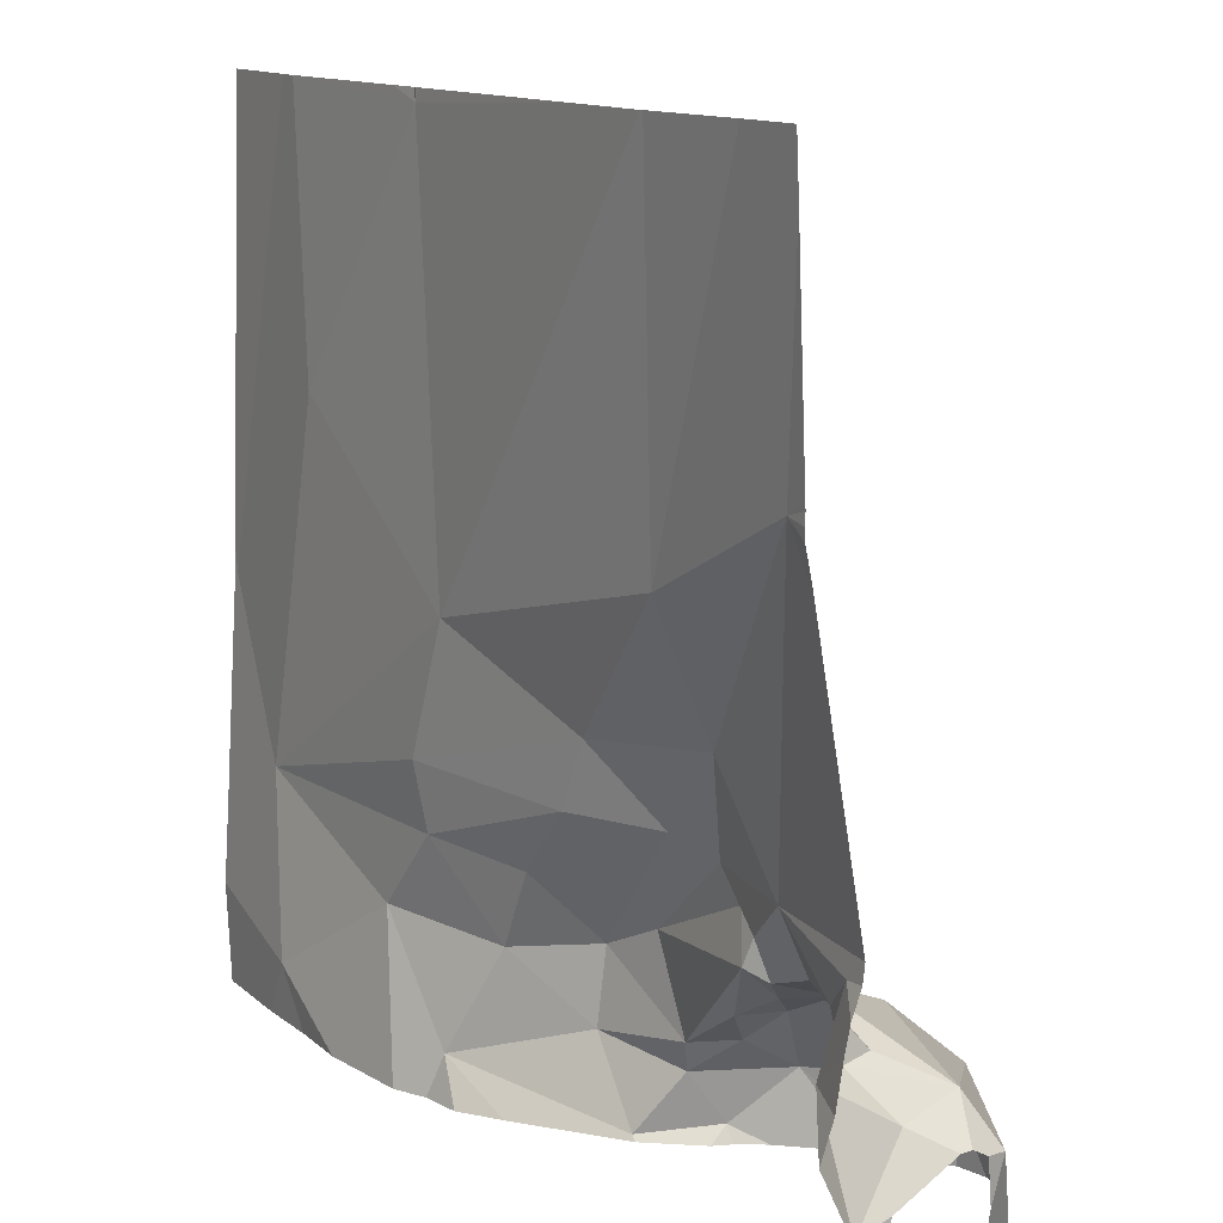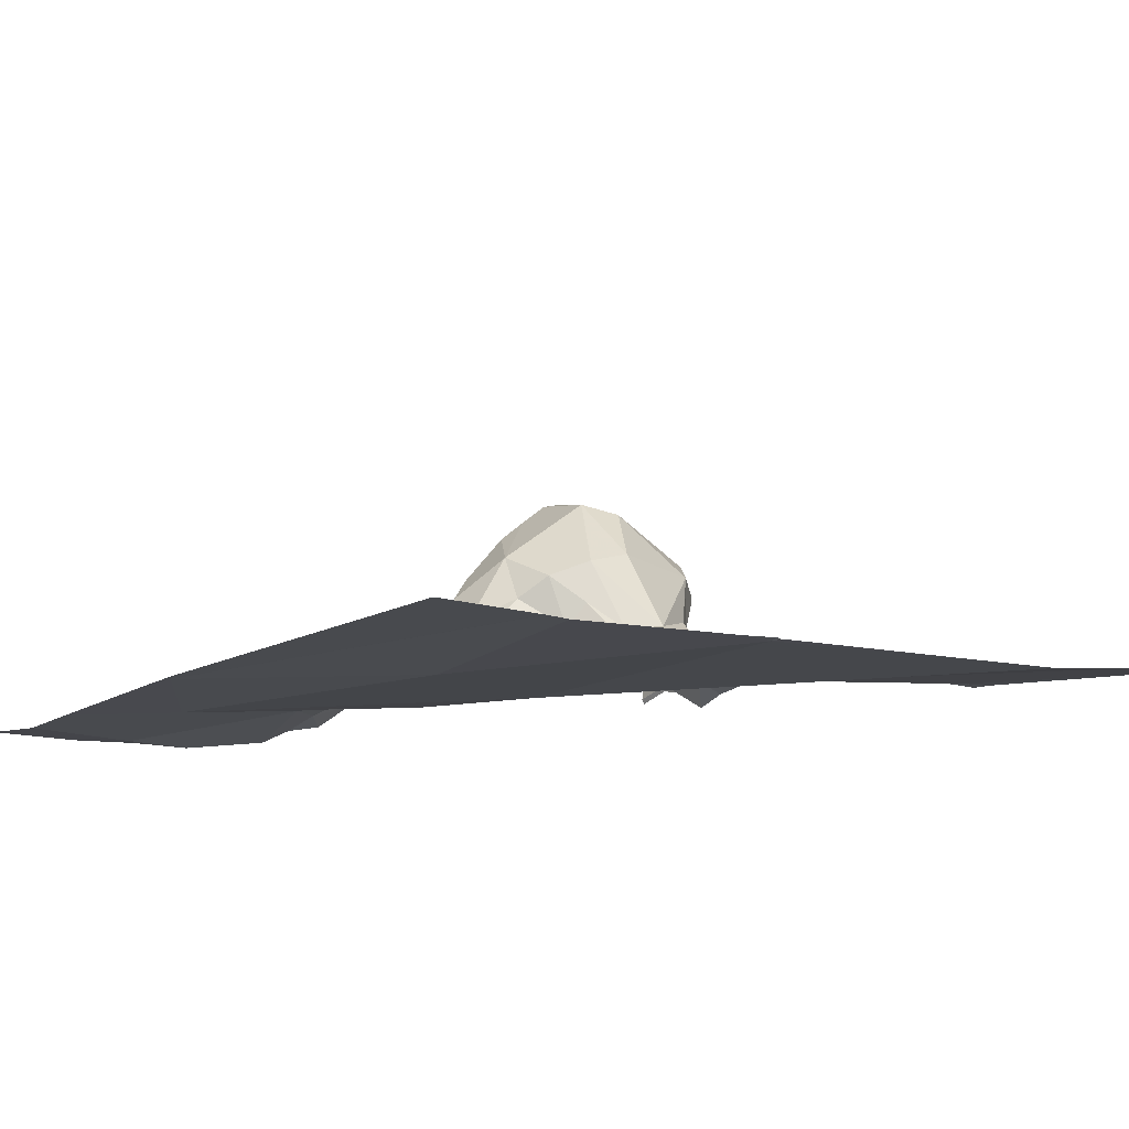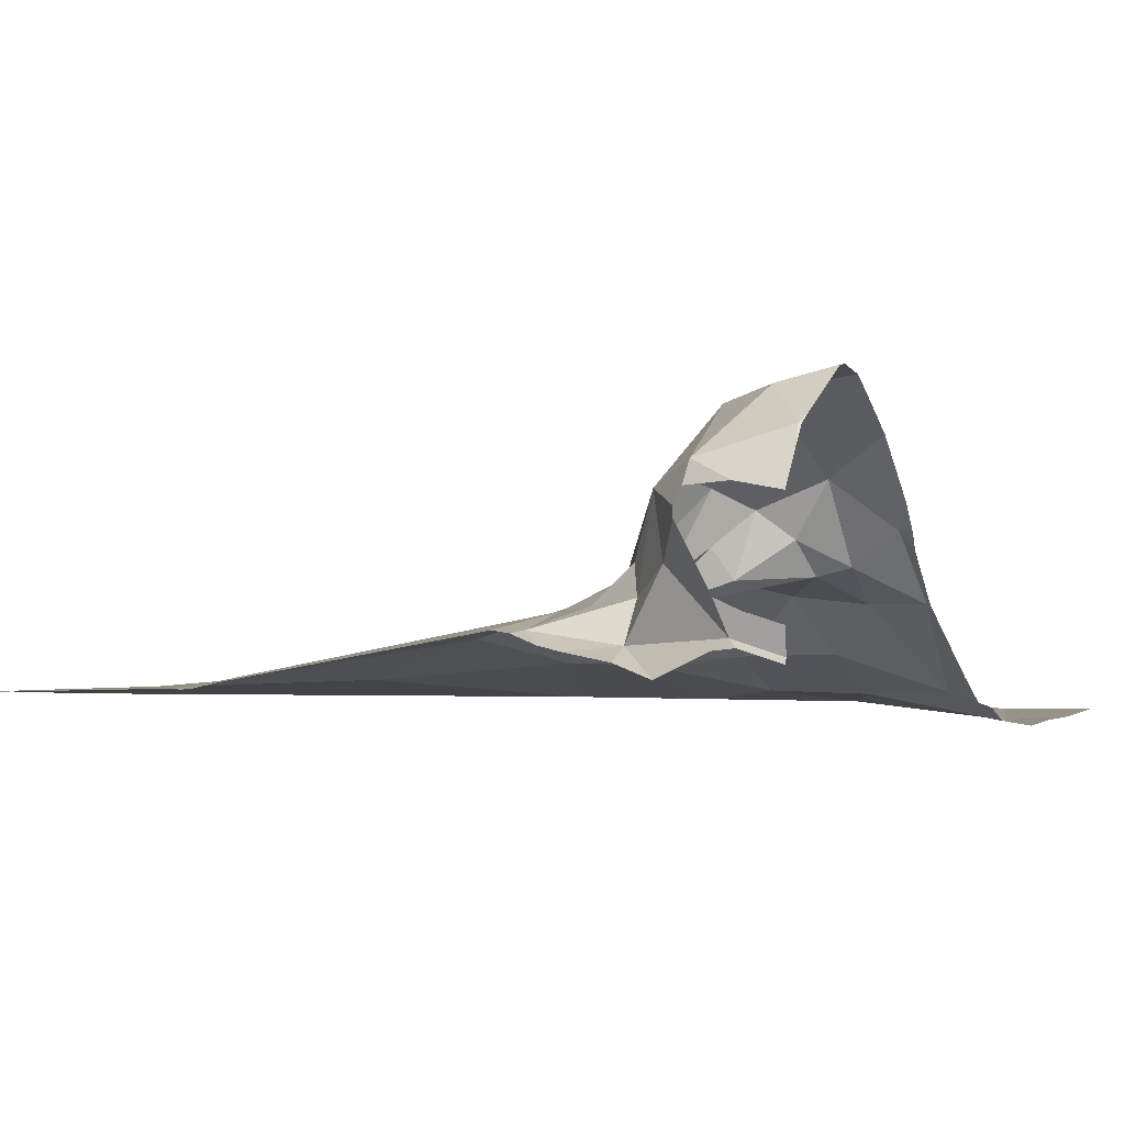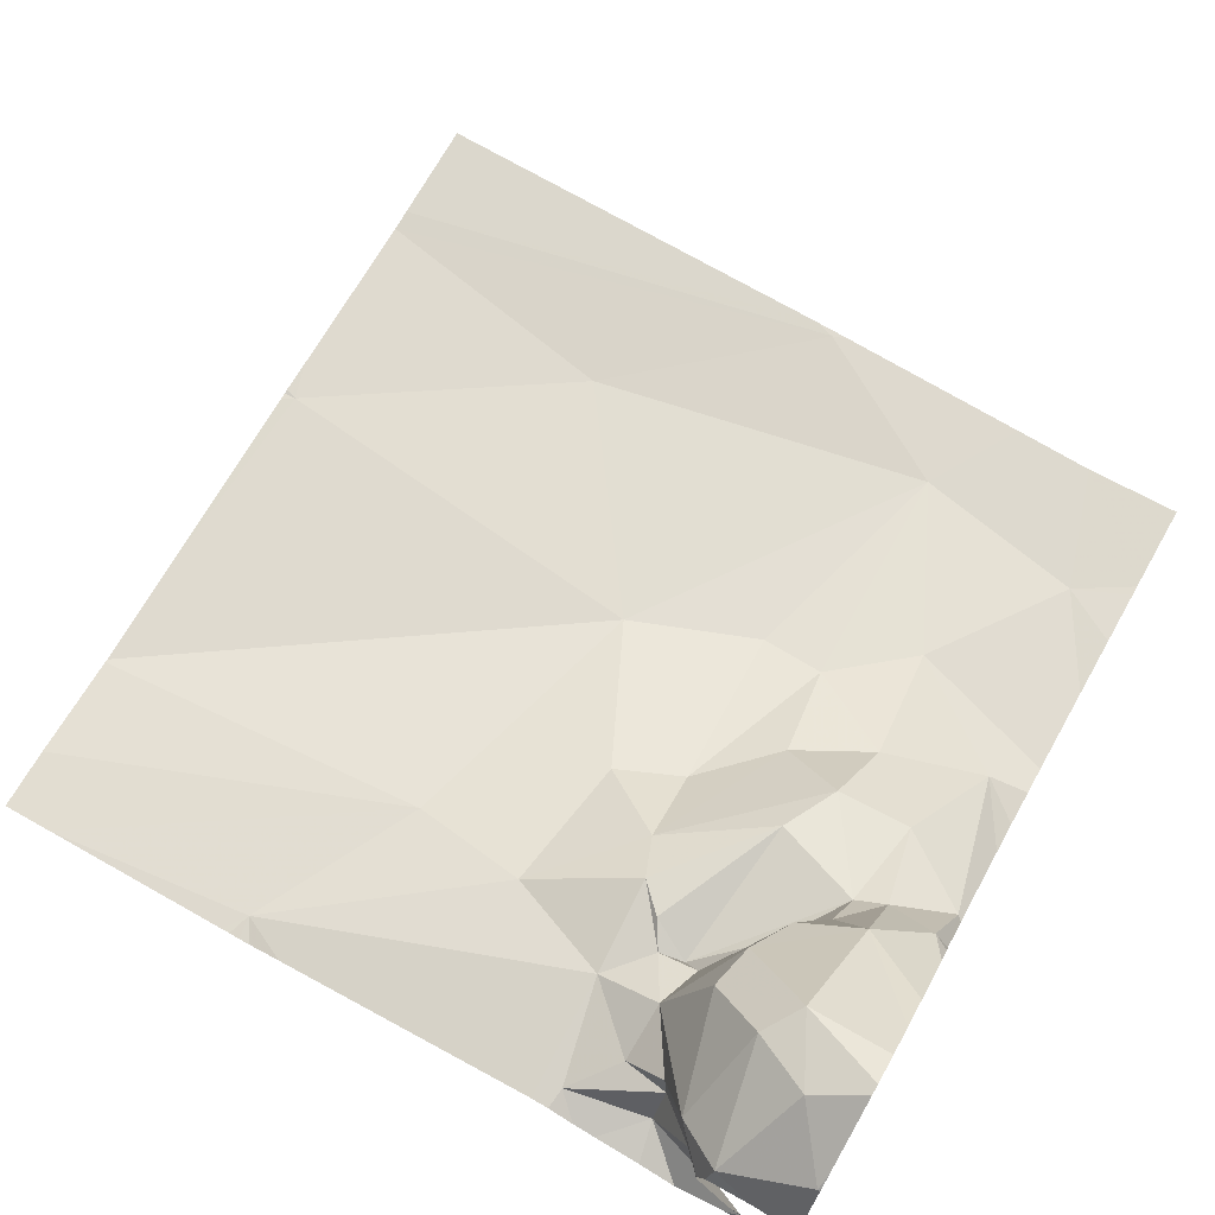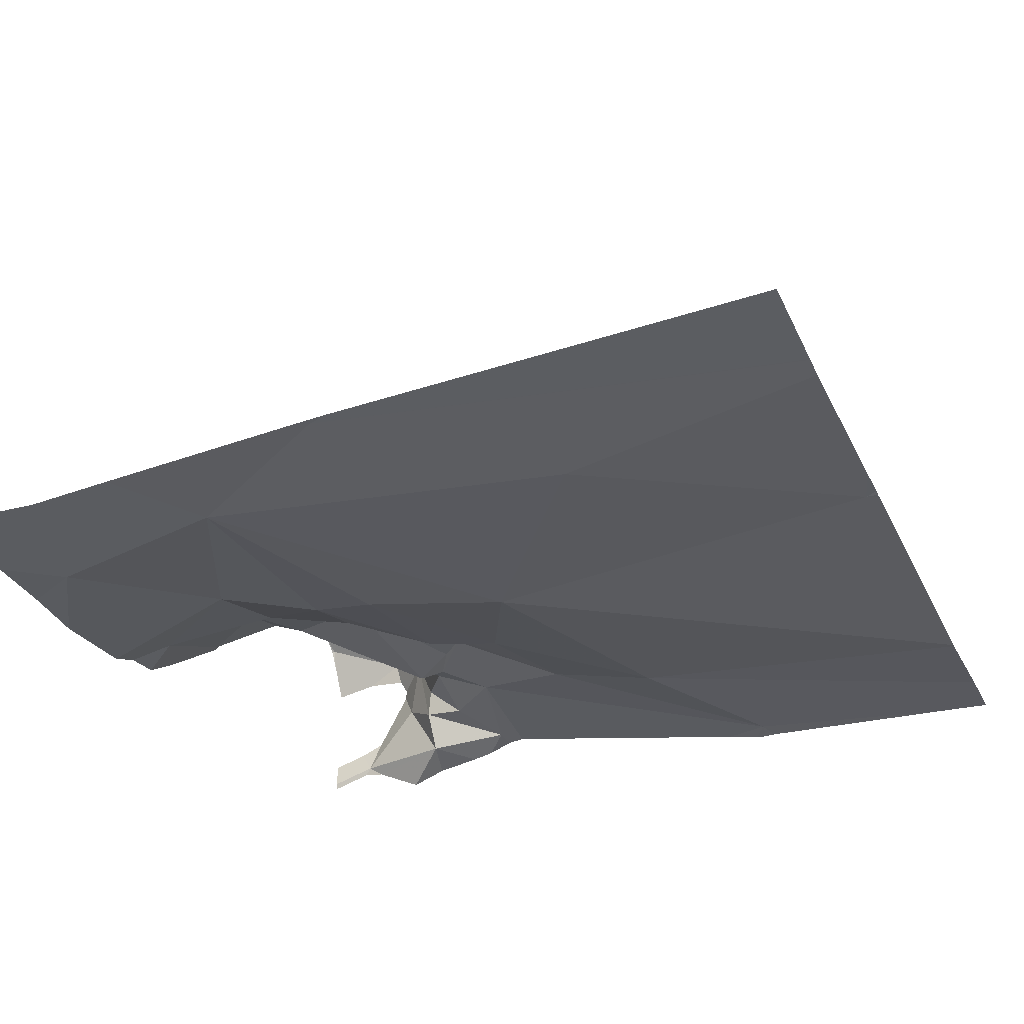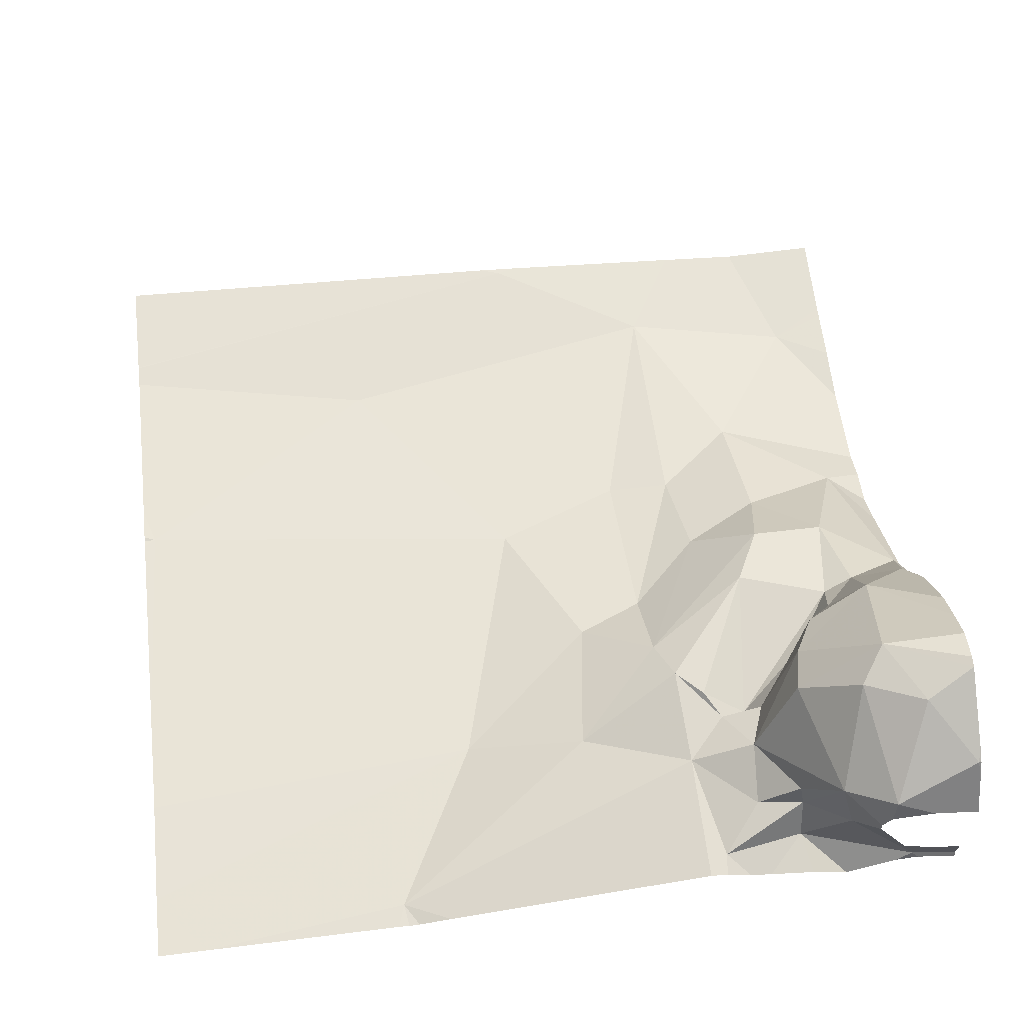
<metadata>
{"format":"obj","ext":"obj","renderer":"f3d","projection":"perspective","resolution":1024,"background":"white","views":[{"elev":13.3,"azim":-121.7,"up":"+Y"},{"elev":-9.9,"azim":144.5,"up":"+Z"},{"elev":0.5,"azim":-61.6,"up":"+Z"},{"elev":70.5,"azim":-60.4,"up":"+Z"},{"elev":-32.8,"azim":112.6,"up":"+Z"},{"elev":61.8,"azim":-96.4,"up":"+Z"}]}
</metadata>
<code>
v -102 250.3 483.2
v -101.3 249.8 483.2
v -101.9 249.3 483.4
v -101.9 249.3 483.3
v -102.1 249.3 483.5
v -101.6 250.3 483.2
v -102.2 250 483.2
v -102.2 249.3 483.5
v -102.2 249.4 483.3
v -102.1 250.3 483.2
v -102.2 249.3 483.5
v -101.3 249.5 483.2
v -102.1 249.5 483.4
v -102 249.4 483.5
v -102.1 249.5 483.5
v -101.7 249.4 483.2
v -101.8 249.3 483.3
v -101.9 249.4 483.4
v -102.1 249.4 483.5
v -102 249.5 483.4
v -102 249.6 483.3
v -102 249.6 483.3
v -102.1 249.6 483.3
v -102.2 249.5 483.4
v -102.2 249.5 483.4
v -101.3 249.8 483.2
v -101.9 249.4 483.4
v -101.9 249.4 483.4
v -102.2 249.6 483.3
v -102.2 249.5 483.3
v -101.9 249.5 483.4
v -101.9 249.4 483.3
v -102 249.5 483.4
v -101.4 249.4 483.2
v -101.4 250.3 483.2
v -101.6 249.5 483.2
v -102 249.5 483.3
v -102.1 249.6 483.3
v -102.2 249.5 483.3
v -102.2 250.3 483.2
v -102.1 249.5 483.4
v -102.2 249.4 483.5
v -101.7 250.3 483.2
v -101.3 250.3 483.2
v -101.9 249.5 483.3
v -101.8 249.5 483.3
v -102.2 249.3 483.3
v -102 250.3 483.2
v -102 249.6 483.3
v -102 249.6 483.3
v -101.6 249.6 483.2
v -101.8 249.6 483.3
v -101.8 249.7 483.3
v -101.9 250.3 483.2
v -102 249.5 483.4
v -102 249.6 483.3
v -101.9 249.7 483.3
v -102.1 249.6 483.3
v -101.3 249.5 483.2
v -101.7 249.5 483.3
v -101.3 249.8 483.2
v -101.9 249.7 483.3
v -101.7 249.8 483.2
v -101.6 249.7 483.2
v -102 249.8 483.3
v -101.8 249.4 483.3
v -101.4 249.6 483.2
v -101.5 250 483.2
v -102 249.9 483.2
v -101.7 250.3 483.2
v -101.7 249.3 483.2
v -101.8 249.3 483.3
v -102.2 249.3 483.5
v -101.3 249.8 483.2
v -102.2 250 483.2
v -102.2 250.2 483.2
v -102.2 250 483.2
v -102.2 250 483.2
v -102.2 250 483.2
v -101.7 250.3 483.2
v -102.2 249.4 483.3
v -101.6 250.3 483.2
v -101.4 250.3 483.2
v -102.2 249.5 483.4
v -102.2 249.4 483.4
v -102.2 249.6 483.3
v -102.2 249.6 483.3
v -102.2 249.4 483.4
v -102.2 249.4 483.4
v -101.4 250.3 483.2
v -102.2 249.4 483.3
v -102.2 249.4 483.3
v -102.2 249.4 483.3
v -102.2 249.5 483.3
v -102.2 249.5 483.3
v -102.2 249.6 483.3
v -102.2 249.9 483.2
v -102.2 249.6 483.3
v -101.6 249.3 483.2
v -101.5 249.3 483.2
v -102.2 249.3 483.5
v -101.7 249.3 483.2
v -102 249.3 483.5
v -102 249.3 483.5
v -102.1 249.3 483.5
v -102 249.3 483.5
v -101.7 249.3 483.2
v -101.4 249.3 483.2
v -101.4 249.3 483.2
v -101.9 249.3 483.4
v -101.9 249.3 483.4
v -101.4 249.3 483.2
v -102.2 249.3 483.3
v -102.2 249.3 483.3
v -102.2 249.3 483.5
v -102.2 249.3 483.5
v -102.2 249.3 483.4
v -101.3 249.3 483.2
v -102.2 249.3 483.4
v -102.2 249.3 483.3
v -102.2 249.3 483.3
f 106 14 105
f 105 14 5
f 104 27 14
f 113 81 114
f 14 13 15
f 16 17 72
f 17 18 3
f 19 11 8
f 20 13 14
f 22 21 23
f 84 24 85
f 27 18 28
f 30 29 86
f 32 31 28
f 31 27 28
f 31 33 27
f 34 36 99
f 33 31 37
f 39 38 29
f 25 13 23
f 25 41 39
f 25 23 41
f 42 25 84
f 30 24 39
f 23 13 20
f 14 19 5
f 15 13 25
f 45 32 46
f 45 49 50
f 52 51 53
f 30 9 24
f 20 55 22
f 32 37 31
f 18 27 103
f 117 89 119
f 56 22 55
f 56 55 37
f 25 42 15
f 57 52 53
f 57 49 45
f 23 58 38
f 22 23 20
f 37 55 33
f 45 50 56
f 42 11 19
f 15 42 19
f 33 55 20
f 14 15 19
f 27 20 14
f 27 33 20
f 104 14 106
f 39 24 25
f 56 50 21
f 30 39 29
f 38 41 23
f 39 41 38
f 85 9 92
f 103 27 104
f 50 49 21
f 52 57 46
f 45 46 57
f 46 60 52
f 56 21 22
f 58 21 49
f 63 62 64
f 49 57 65
f 58 49 65
f 58 23 21
f 102 16 71
f 57 53 62
f 65 57 62
f 18 17 28
f 56 37 32
f 93 30 95
f 101 11 73
f 32 45 56
f 16 66 17
f 64 67 63
f 17 66 28
f 32 28 66
f 68 63 67
f 60 46 66
f 62 53 64
f 51 64 53
f 66 46 32
f 99 16 107
f 51 52 60
f 36 60 16
f 34 67 36
f 67 51 36
f 76 69 10
f 70 68 83
f 58 7 97
f 1 63 48
f 69 7 65
f 29 38 58
f 69 65 62
f 7 58 65
f 16 60 66
f 60 36 51
f 67 64 51
f 63 69 62
f 96 58 98
f 63 70 54
f 68 70 63
f 3 18 110
f 74 68 67
f 67 34 59
f 26 67 12
f 83 74 35
f 74 2 90
f 75 7 76
f 100 34 99
f 76 7 69
f 77 7 78
f 99 36 16
f 40 76 10
f 78 7 79
f 79 7 75
f 10 69 1
f 5 19 8
f 81 9 93
f 8 11 101
f 116 42 117
f 84 25 24
f 35 74 90
f 85 24 9
f 4 17 3
f 86 29 96
f 87 30 86
f 88 42 84
f 71 16 72
f 2 74 61
f 89 42 88
f 72 17 4
f 91 9 120
f 12 67 59
f 92 9 91
f 26 74 67
f 48 63 54
f 93 9 30
f 94 30 87
f 95 30 94
f 61 74 26
f 73 11 115
f 96 29 58
f 97 7 77
f 59 34 109
f 98 58 97
f 1 69 63
f 47 9 113
f 107 16 102
f 54 70 43
f 108 34 100
f 109 34 112
f 43 70 80
f 110 18 111
f 6 70 82
f 111 18 103
f 112 34 108
f 113 9 81
f 80 70 6
f 115 11 116
f 82 70 83
f 116 11 42
f 83 68 74
f 117 42 89
f 118 59 109
f 90 2 44
f 120 9 47
f 121 91 120

</code>
